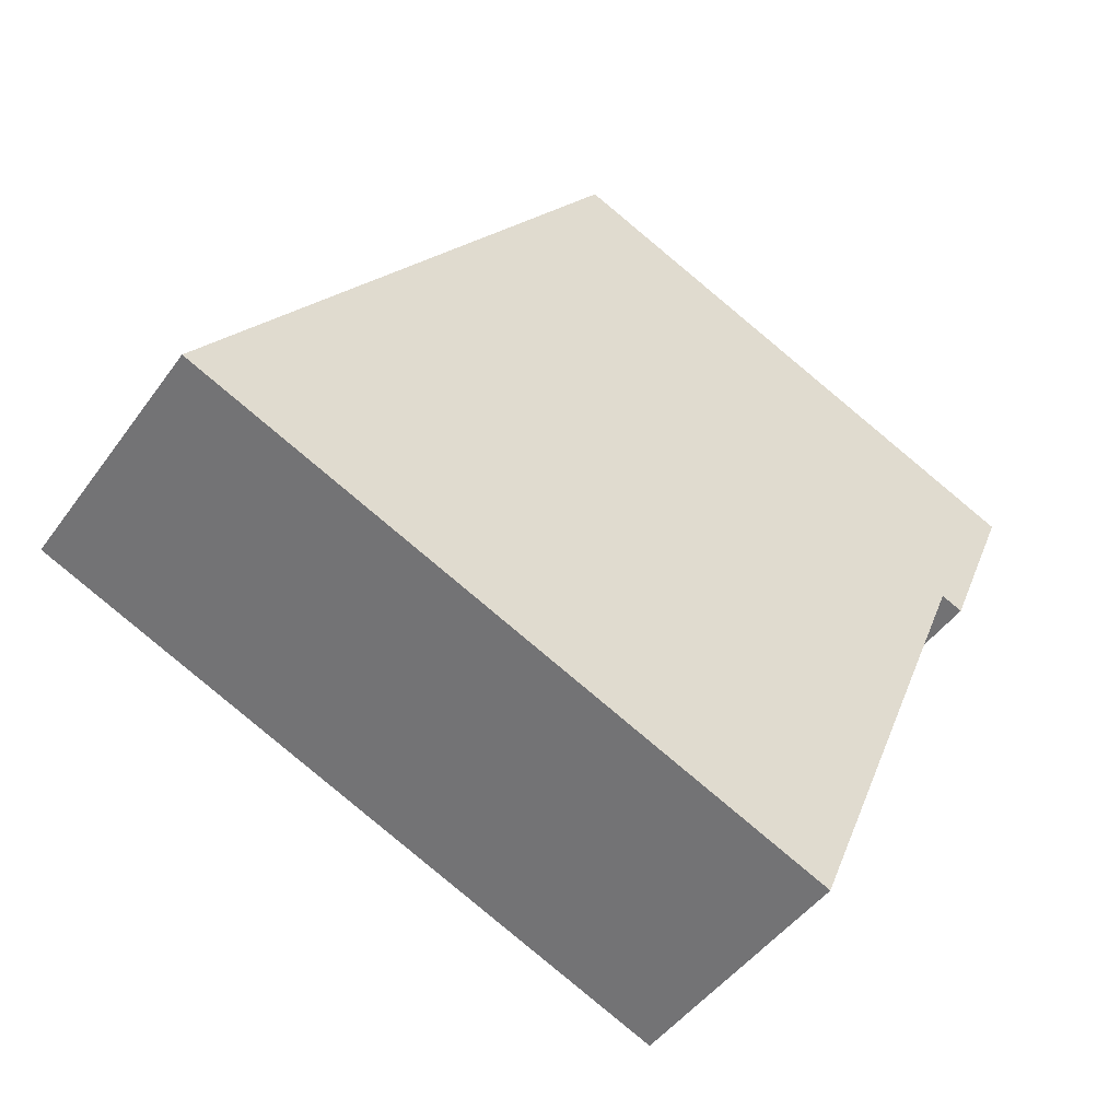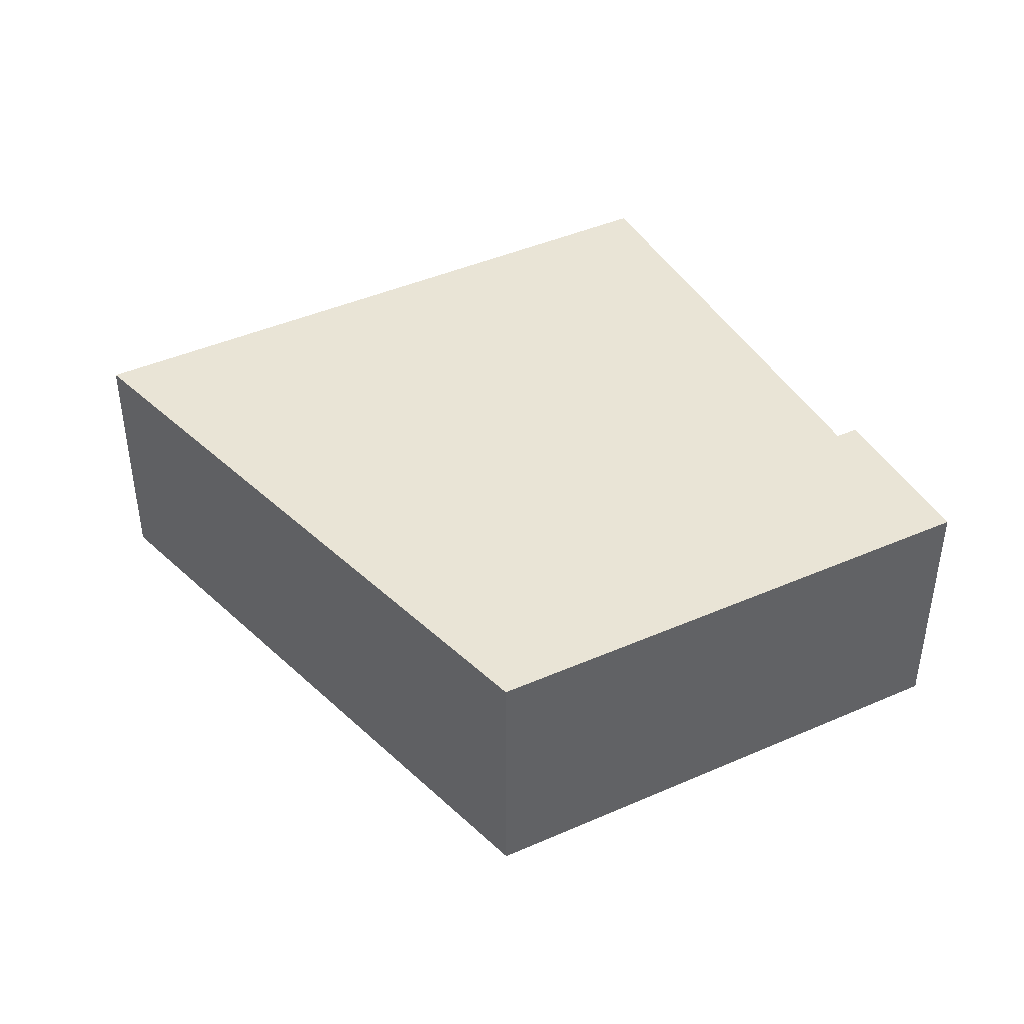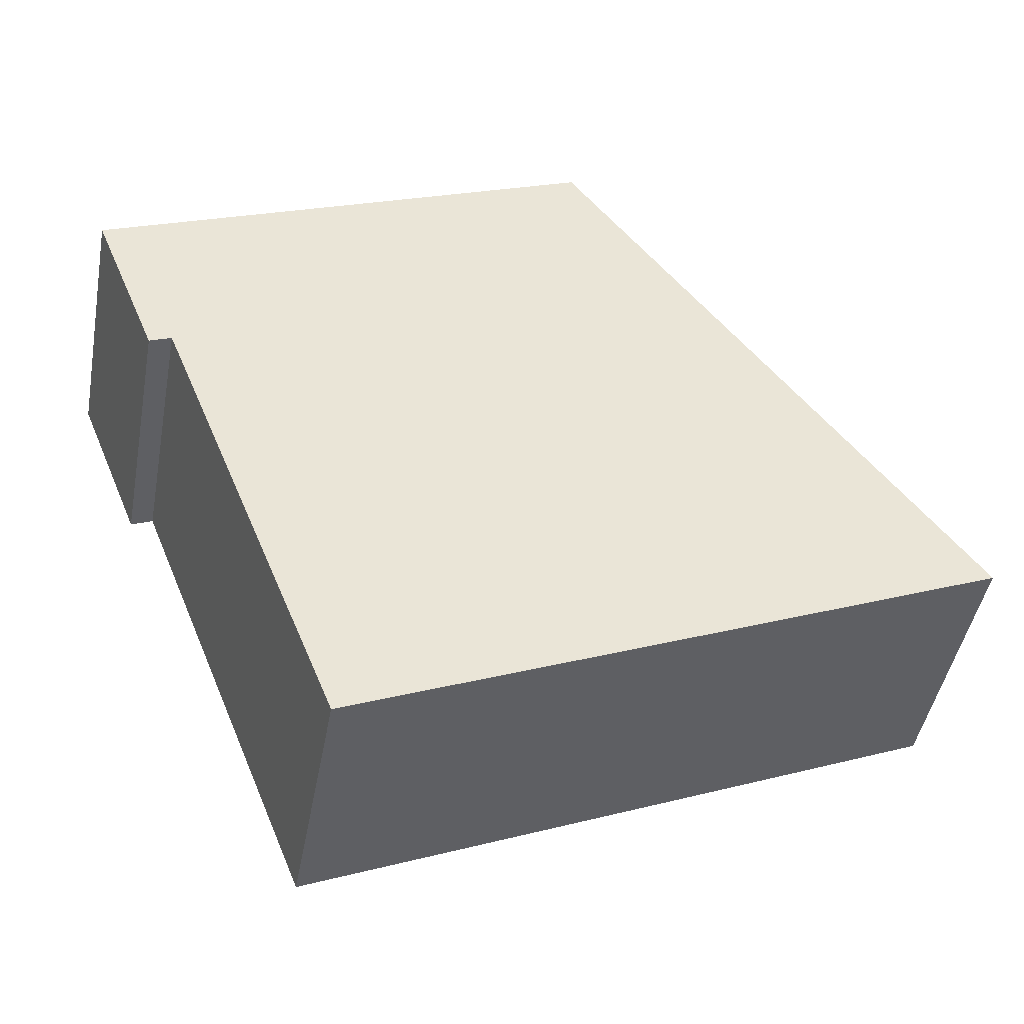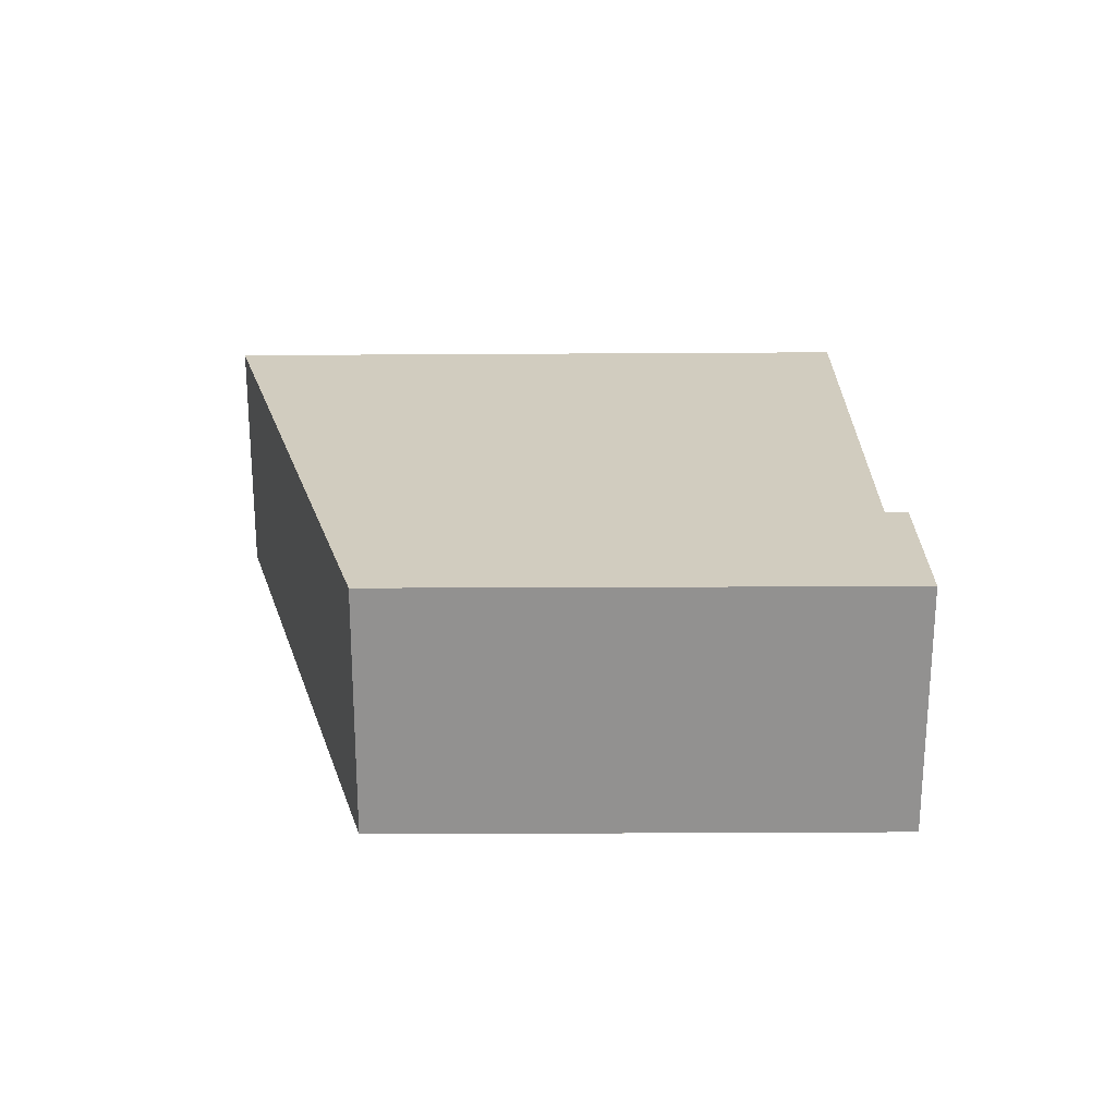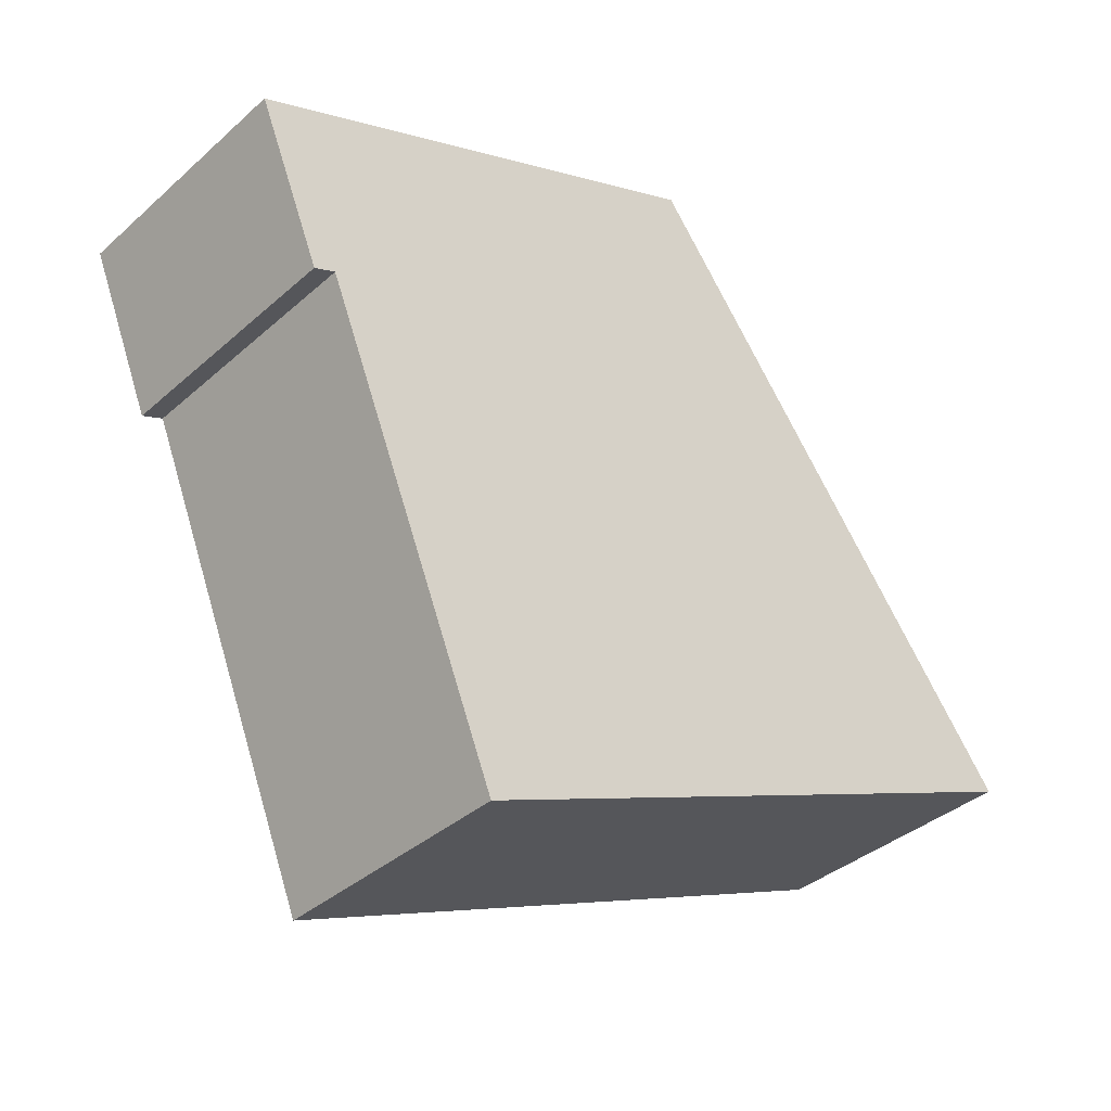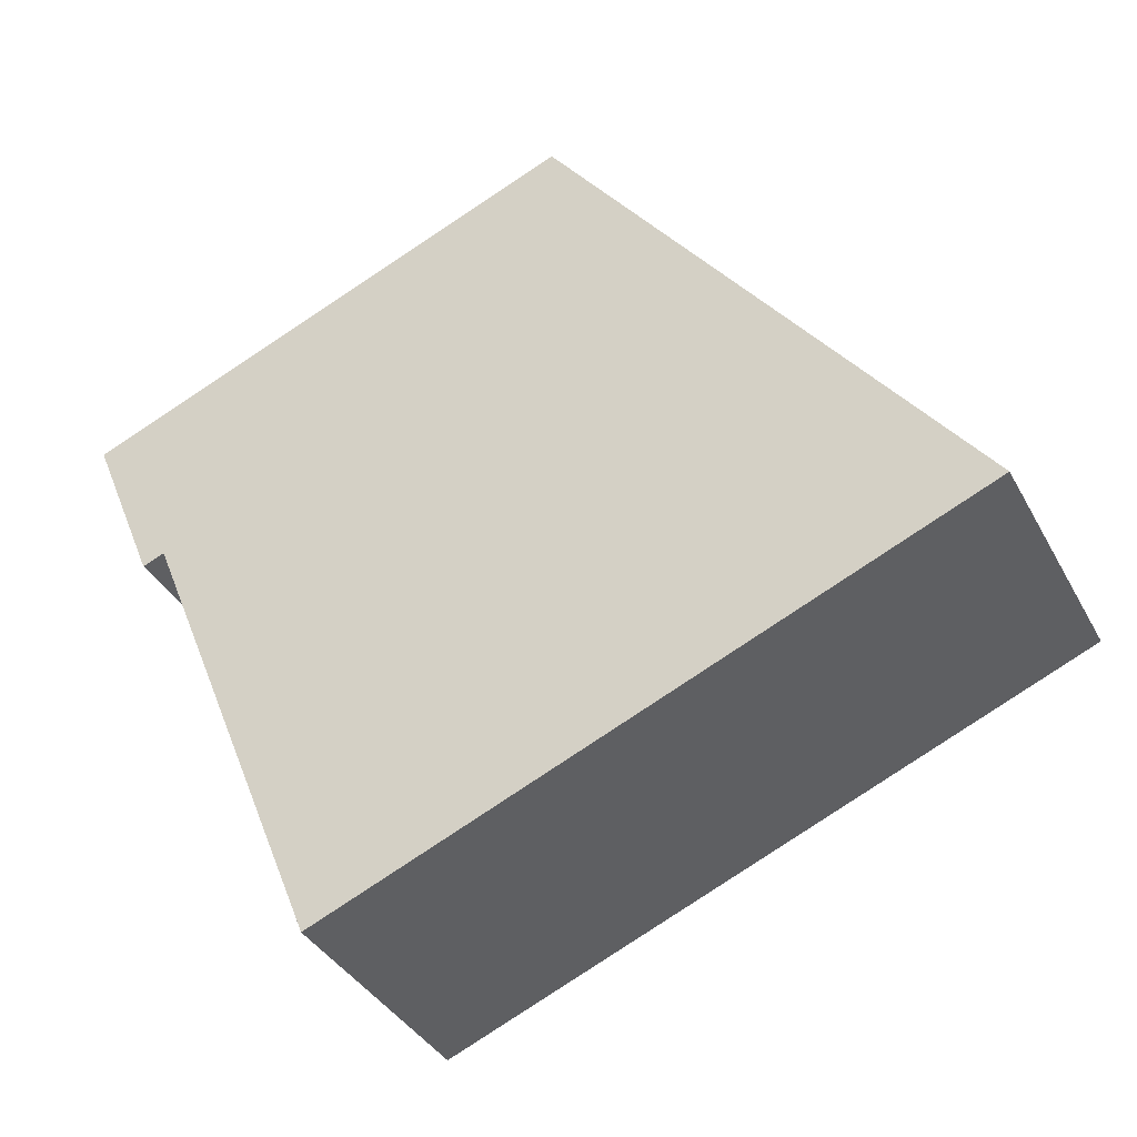
<metadata>
{"format":"obj","ext":"obj","renderer":"f3d","projection":"perspective","resolution":1024,"background":"white","views":[{"elev":-46.5,"azim":-33.7,"up":"+Z"},{"elev":42.4,"azim":-5.3,"up":"+Y"},{"elev":-45.4,"azim":169.6,"up":"+Z"},{"elev":24.0,"azim":21.8,"up":"+Y"},{"elev":-36.9,"azim":138.6,"up":"+Z"},{"elev":-37.0,"azim":-154.5,"up":"+Z"}]}
</metadata>
<code>
v  1.706 2.766 -0.715
v  8.721 2.766 1.989
v  6.764 2.766 -2.834
v  0 2.766 1.694e-16
v  9.653 2.766 3.611
v  8.952 2.766 1.895
v  4.362 2.766 5.776
v  4.793 2.766 5.6
v  6.764 1.735e-16 -2.834
v  1.706 4.378e-17 -0.715
v  0 0 0
v  4.362 -3.537e-16 5.776
v  9.653 -2.211e-16 3.611
v  4.793 -3.429e-16 5.6
v  8.952 -1.16e-16 1.895
v  8.721 -1.218e-16 1.989
g defaultobject
f 1 2 3
f 2 1 4
f 2 5 6
f 5 2 4
f 5 4 7
f 5 7 8
f 9 1 3
f 1 9 10
f 1 10 4
f 4 10 11
f 11 7 4
f 7 11 12
f 12 8 7
f 8 12 5
f 5 12 13
f 13 12 14
f 13 6 5
f 6 13 15
f 16 3 2
f 3 16 9
f 15 2 6
f 2 15 16
f 10 12 11
f 12 10 9
f 12 9 16
f 12 16 14
f 14 16 13
f 13 16 15

</code>
